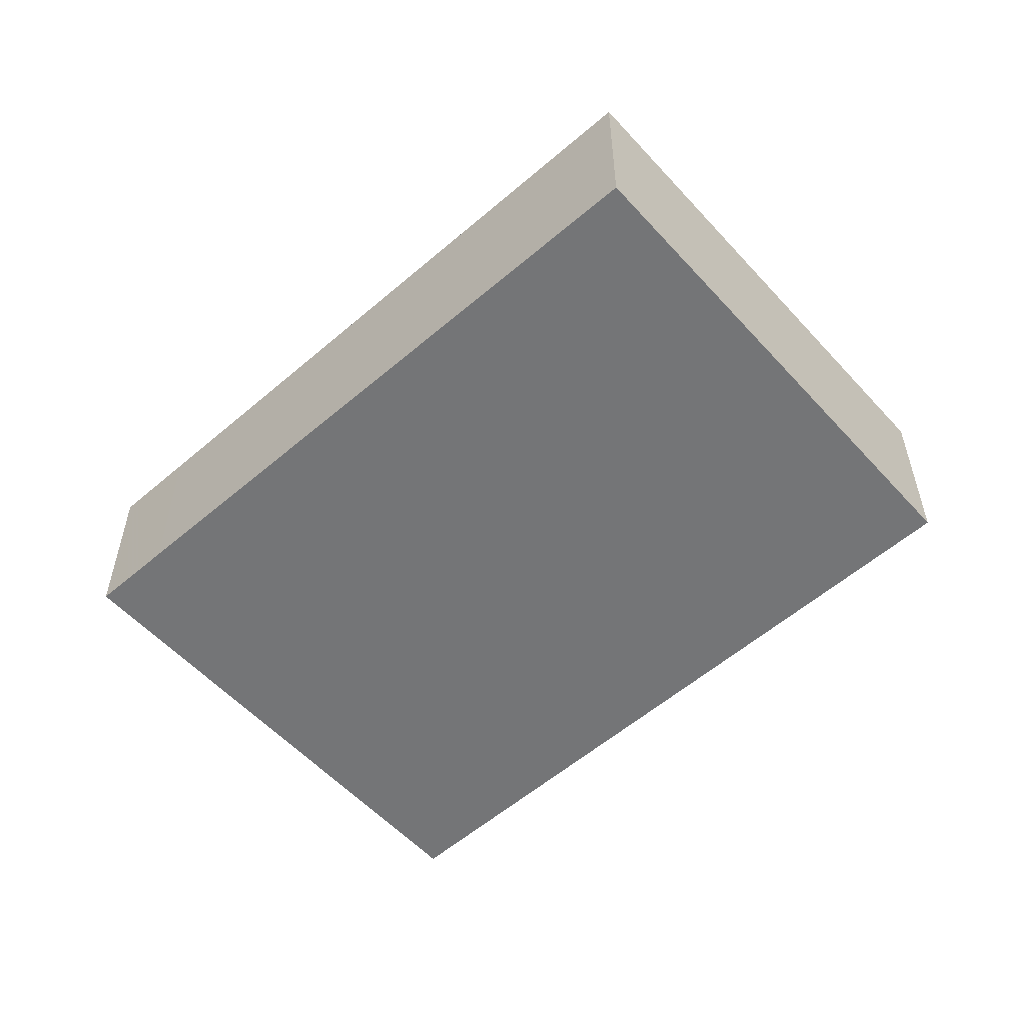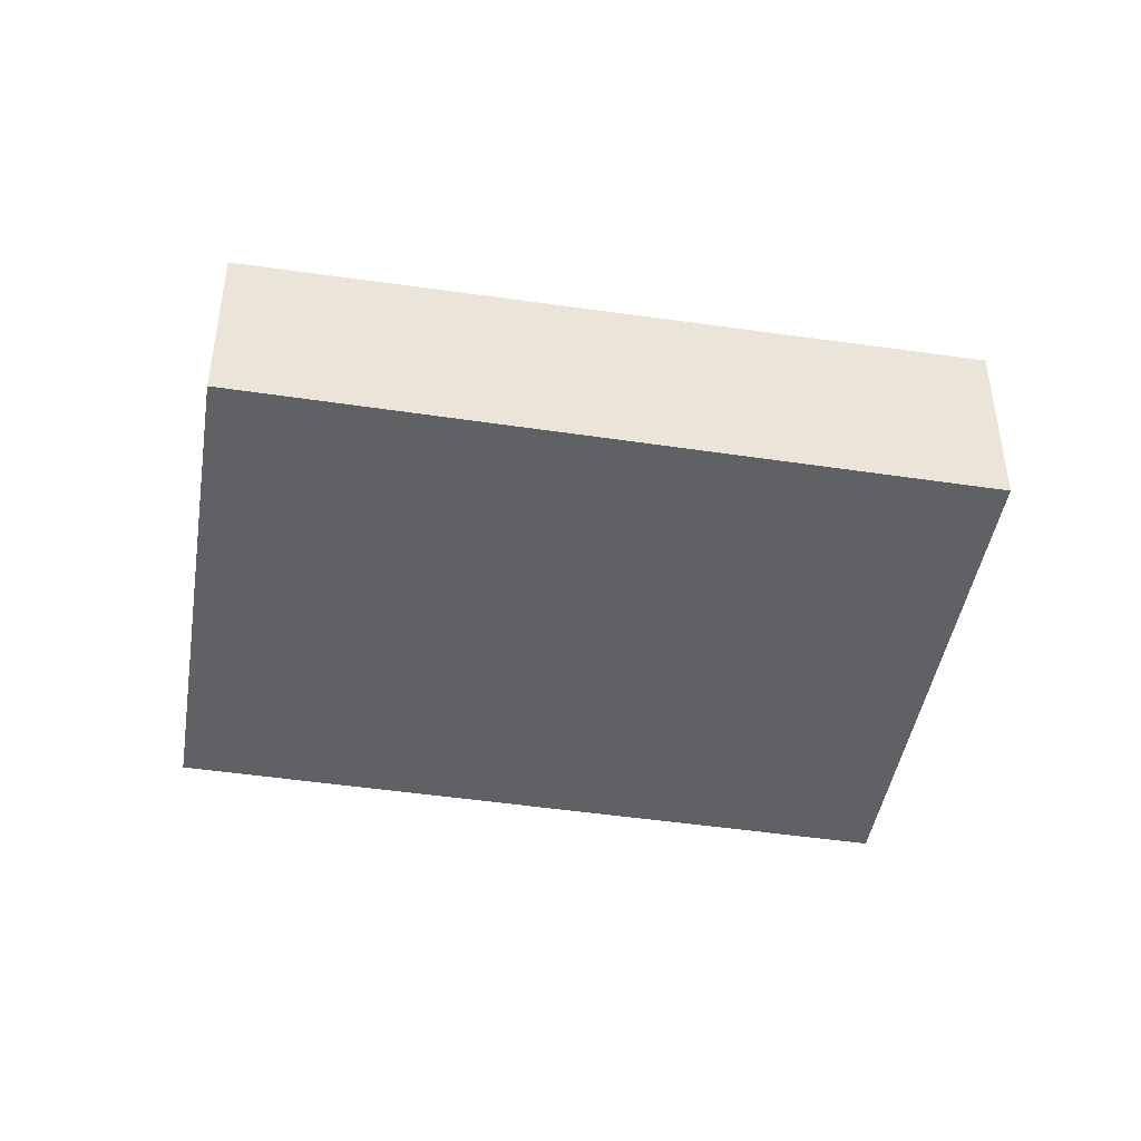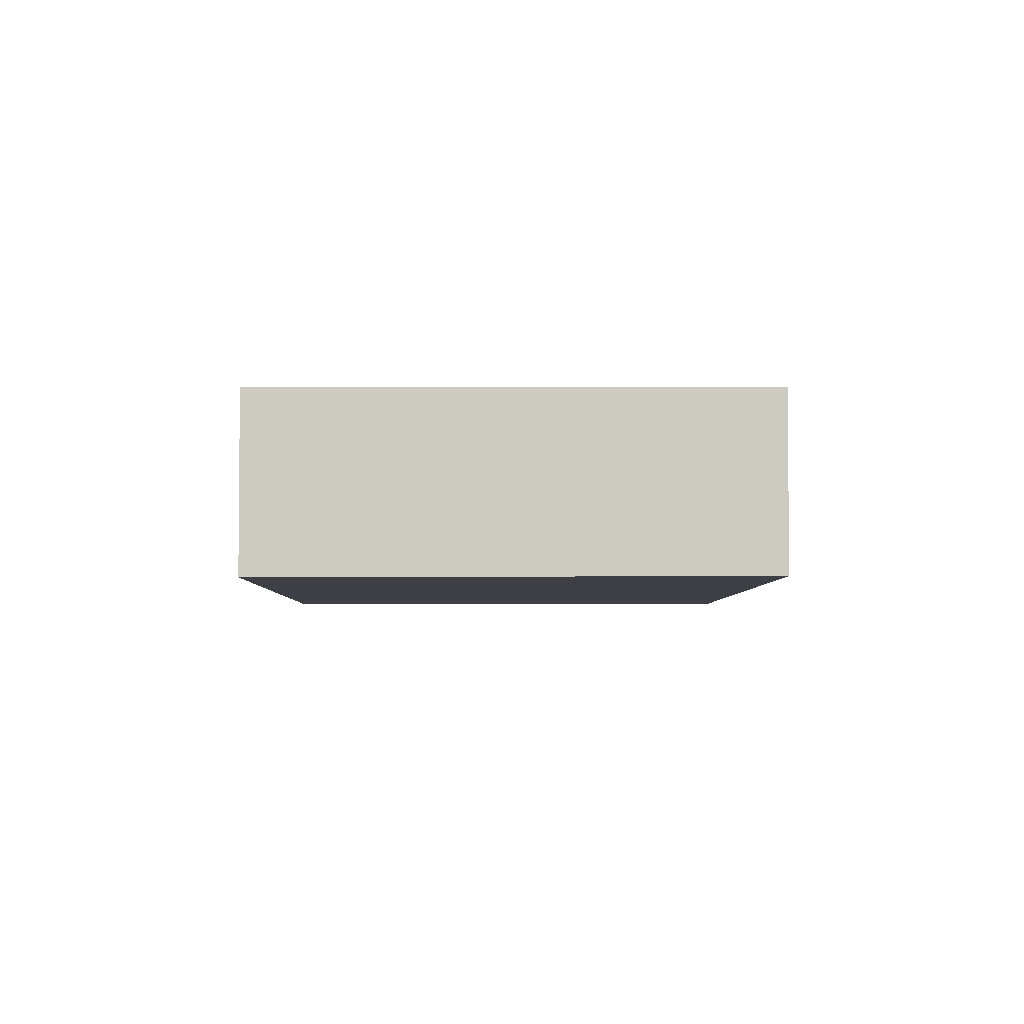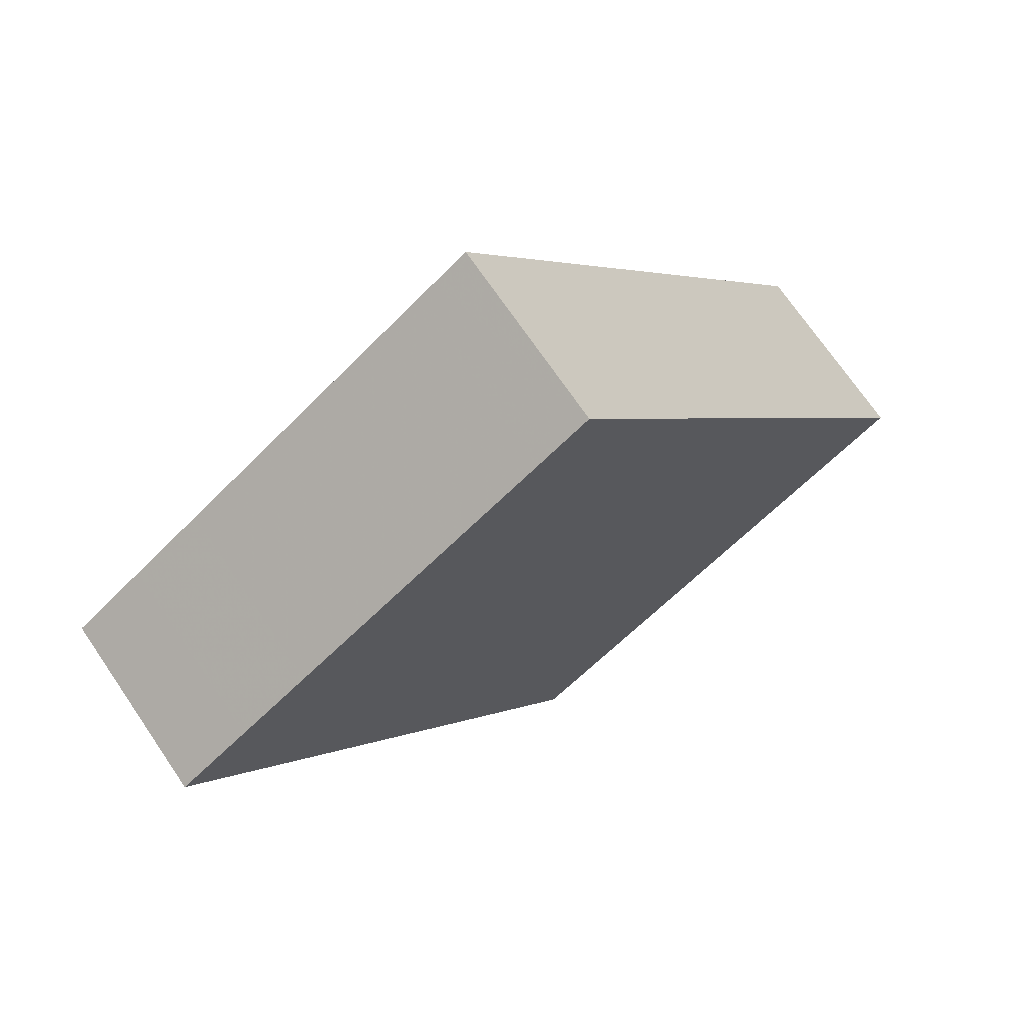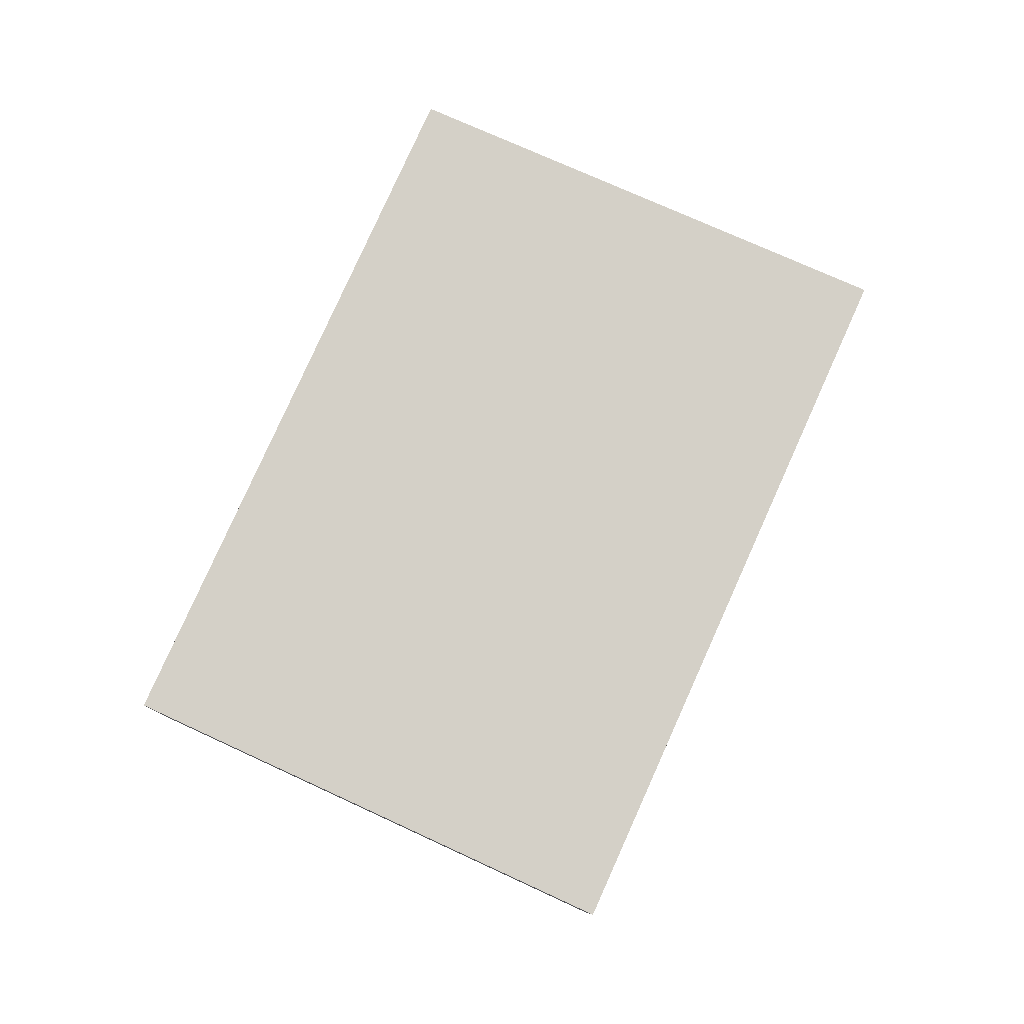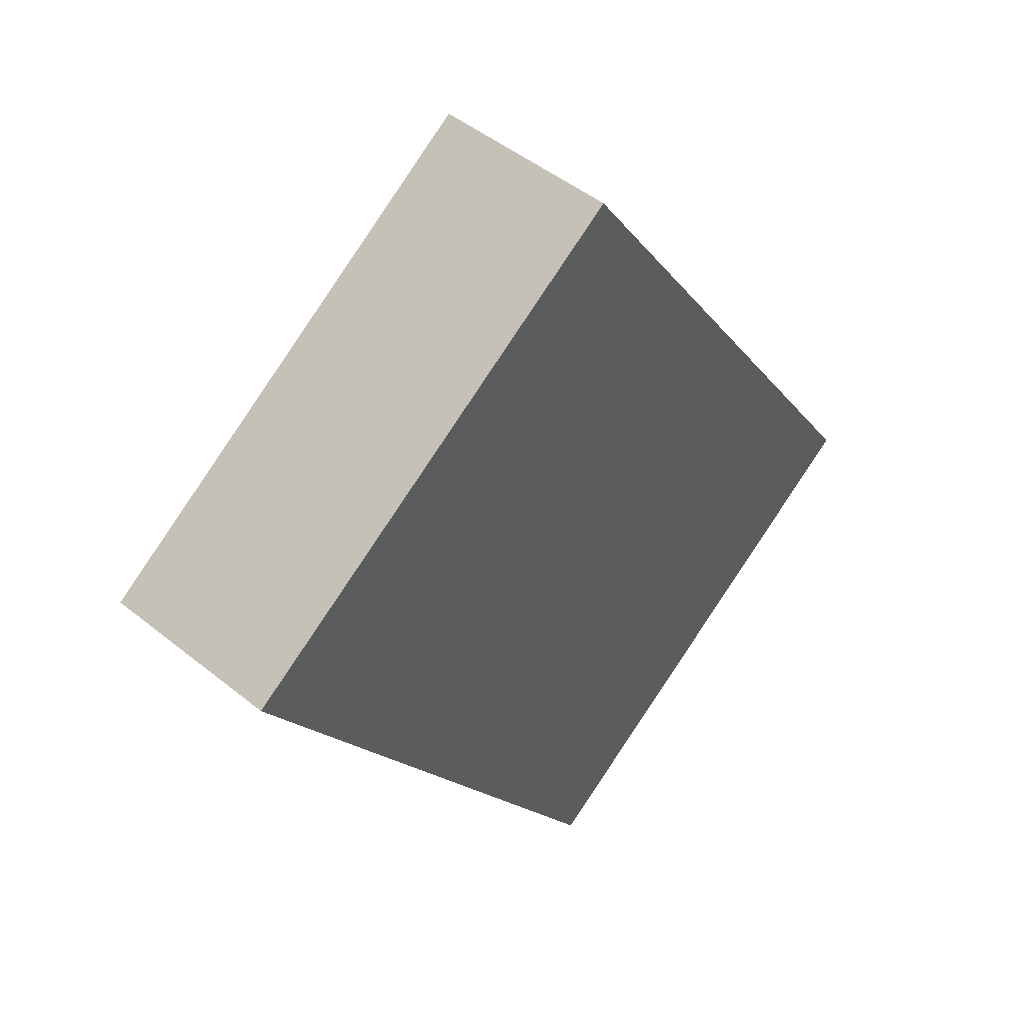
<metadata>
{"format":"obj","ext":"obj","renderer":"f3d","projection":"perspective","resolution":1024,"background":"white","views":[{"elev":-56.8,"azim":-13.7,"up":"+Z"},{"elev":-45.4,"azim":-65.0,"up":"+Z"},{"elev":-3.9,"azim":-146.4,"up":"+Z"},{"elev":71.4,"azim":-34.3,"up":"+Y"},{"elev":80.0,"azim":-121.5,"up":"+Z"},{"elev":47.6,"azim":-47.7,"up":"+Y"}]}
</metadata>
<code>
v 318.9 -298.4 -0.8002
v 320.7 -301 -0.8322
v 318.9 -302.3 -0.8268
v 317 -299.7 -0.7944
v 319.5 -301.9 -0.8285
v 317.6 -299.3 -0.7962
v 320.5 -301.2 -0.8315
v 318.7 -298.5 -0.7995
v 317.6 -299.3 -0.7966
v 318.7 -298.6 -0.7998
v 319 -298.4 -0.8005
v 318.9 -298.8 -0.8029
v 317.8 -299.6 -0.7998
v 319.1 -298.6 -0.8035
v 319.7 -300 -0.817
v 318.6 -300.7 -0.814
v 319.9 -299.8 -0.8177
v 319.8 -299.9 -0.8173
v 320.6 -301.1 -0.8318
v 319 -298.7 -0.8031
v 317 -299.7 -0.7947
v 317.2 -300 -0.7981
v 318 -301.1 -0.8123
v 318.8 -298.5 -0.8001
v 318.8 -298.5 -0.7998
v 317.3 -299.5 -0.7957
v 317.5 -299.8 -0.799
v 317.3 -299.5 -0.7953
v 318.3 -300.9 -0.8131
v 319.2 -302.1 -0.8276
v 319 -298.4 -0.8005
v 318.9 -298.4 -0.8002
v 318.9 -298.4 0
v 319 -298.4 0
v 320.6 -301.1 -0.8318
v 320.7 -301 -0.8322
v 320.7 -301 -1.11e-16
v 320.6 -301.1 0
v 318 -301.1 -0.8123
v 318.9 -302.3 -0.8268
v 318.9 -302.3 0
v 318 -301.1 1.11e-16
v 317.3 -299.5 -0.7953
v 317 -299.7 -0.7944
v 317 -299.7 0
v 317.3 -299.5 -1.11e-16
v 319.2 -302.1 -0.8276
v 319.5 -301.9 -0.8285
v 319.5 -301.9 -1.11e-16
v 319.2 -302.1 0
v 318.7 -298.5 -0.7995
v 317.6 -299.3 -0.7962
v 317.6 -299.3 0
v 318.7 -298.5 0
v 319.5 -301.9 -0.8285
v 320.5 -301.2 -0.8315
v 320.5 -301.2 0
v 319.5 -301.9 -1.11e-16
v 318.8 -298.5 -0.7998
v 318.7 -298.5 -0.7995
v 318.7 -298.5 0
v 318.8 -298.5 0
v 319.1 -298.6 -0.8035
v 319 -298.4 -0.8005
v 319 -298.4 0
v 319.1 -298.6 0
v 319.9 -299.8 -0.8177
v 319.1 -298.6 -0.8035
v 319.1 -298.6 0
v 319.9 -299.8 0
v 320.7 -301 -0.8322
v 319.9 -299.8 -0.8177
v 319.9 -299.8 0
v 320.7 -301 -1.11e-16
v 320.5 -301.2 -0.8315
v 320.6 -301.1 -0.8318
v 320.6 -301.1 0
v 320.5 -301.2 0
v 317 -299.7 -0.7944
v 317 -299.7 -0.7947
v 317 -299.7 0
v 317 -299.7 0
v 317 -299.7 -0.7947
v 317.2 -300 -0.7981
v 317.2 -300 0
v 317 -299.7 0
v 317.2 -300 -0.7981
v 318 -301.1 -0.8123
v 318 -301.1 1.11e-16
v 317.2 -300 0
v 318.9 -298.4 -0.8002
v 318.8 -298.5 -0.7998
v 318.8 -298.5 0
v 318.9 -298.4 0
v 317.6 -299.3 -0.7962
v 317.3 -299.5 -0.7953
v 317.3 -299.5 -1.11e-16
v 317.6 -299.3 0
v 318.9 -302.3 -0.8268
v 319.2 -302.1 -0.8276
v 319.2 -302.1 0
v 318.9 -302.3 0
v 318.9 -298.4 0
v 320.7 -301 0
v 318.9 -302.3 0
v 317 -299.7 0
f 20 12 10 24
f 27 22 21 26
f 13 9 10 12
f 9 6 8 10
f 24 10 8 25
f 16 13 12 15
f 18 15 12 20
f 15 7 5 16
f 19 7 15 18
f 18 17 2 19
f 20 14 17 18
f 26 21 4 28
f 29 23 22 27
f 30 3 23 29
f 24 11 14 20
f 25 1 11 24
f 26 9 13 27
f 28 6 9 26
f 27 13 16 29
f 29 16 5 30
f 32 33 34 31
f 36 37 38 35
f 40 41 42 39
f 44 45 46 43
f 48 49 50 47
f 52 53 54 51
f 56 57 58 55
f 60 61 62 59
f 64 65 66 63
f 68 69 70 67
f 72 73 74 71
f 76 77 78 75
f 80 81 82 79
f 84 85 86 83
f 88 89 90 87
f 92 93 94 91
f 96 97 98 95
f 100 101 102 99
f 104 105 106 103

</code>
